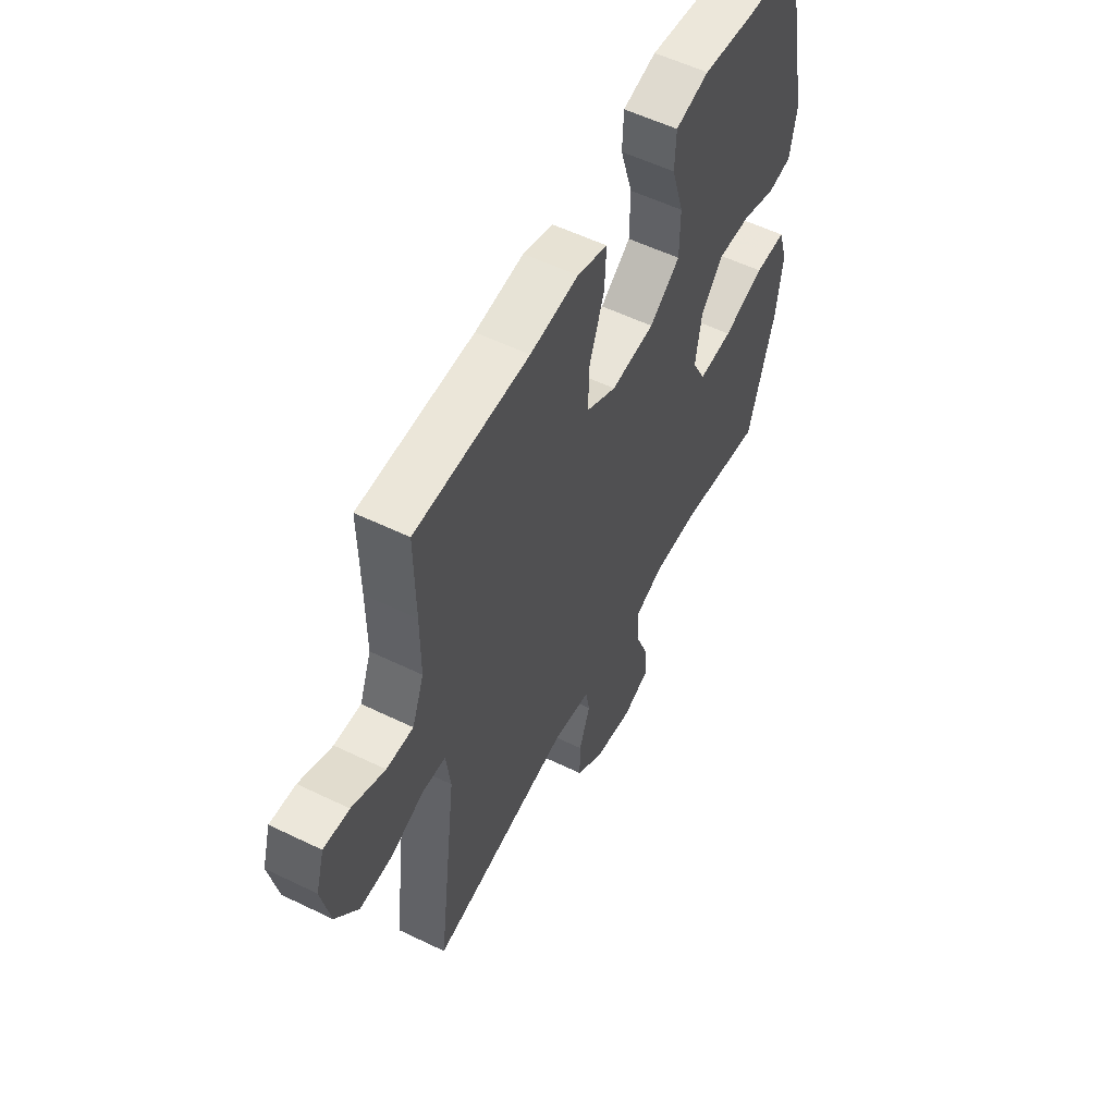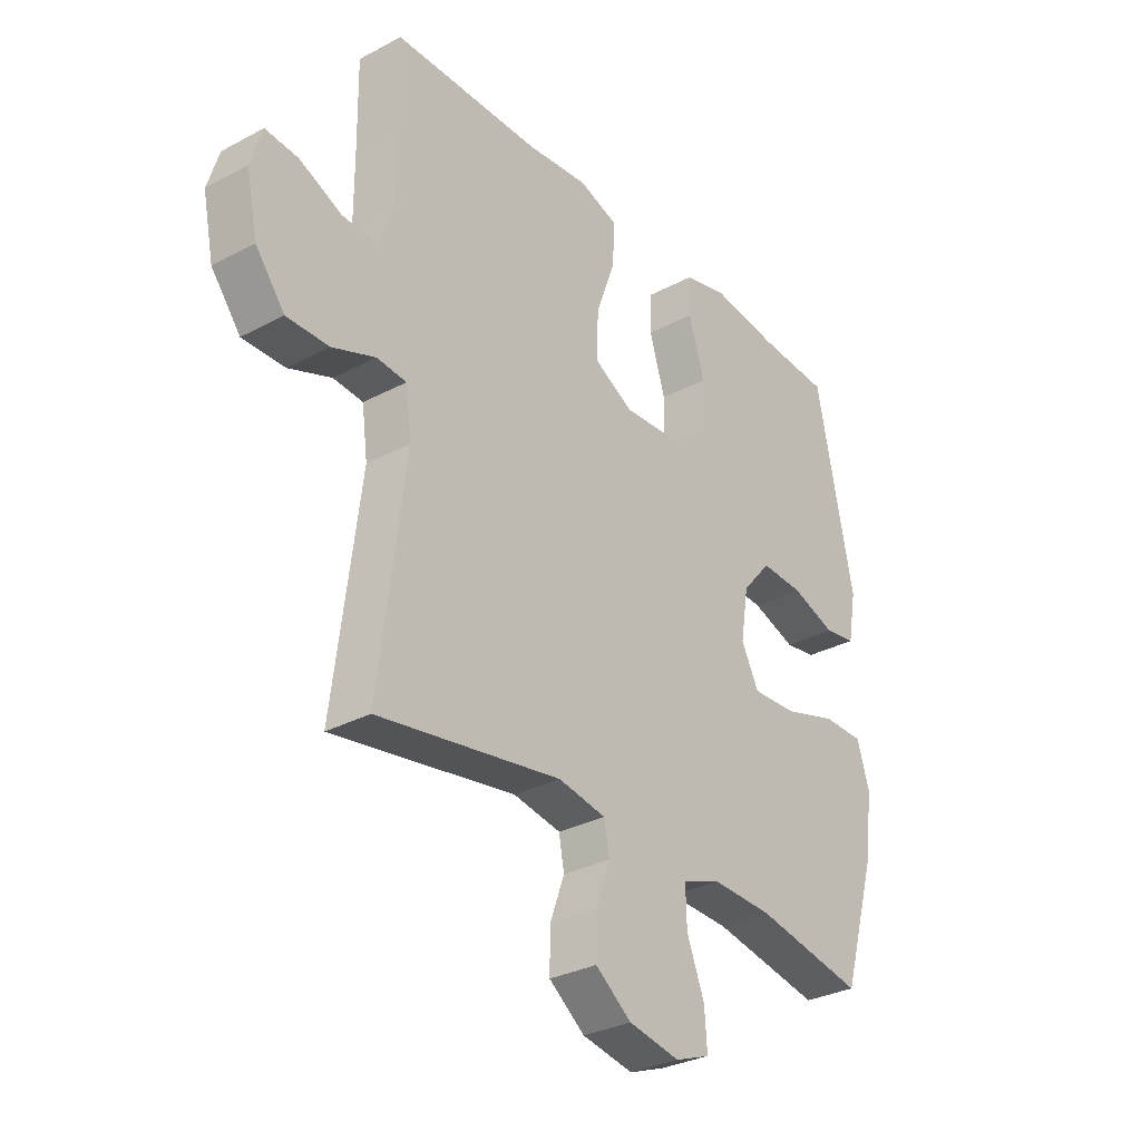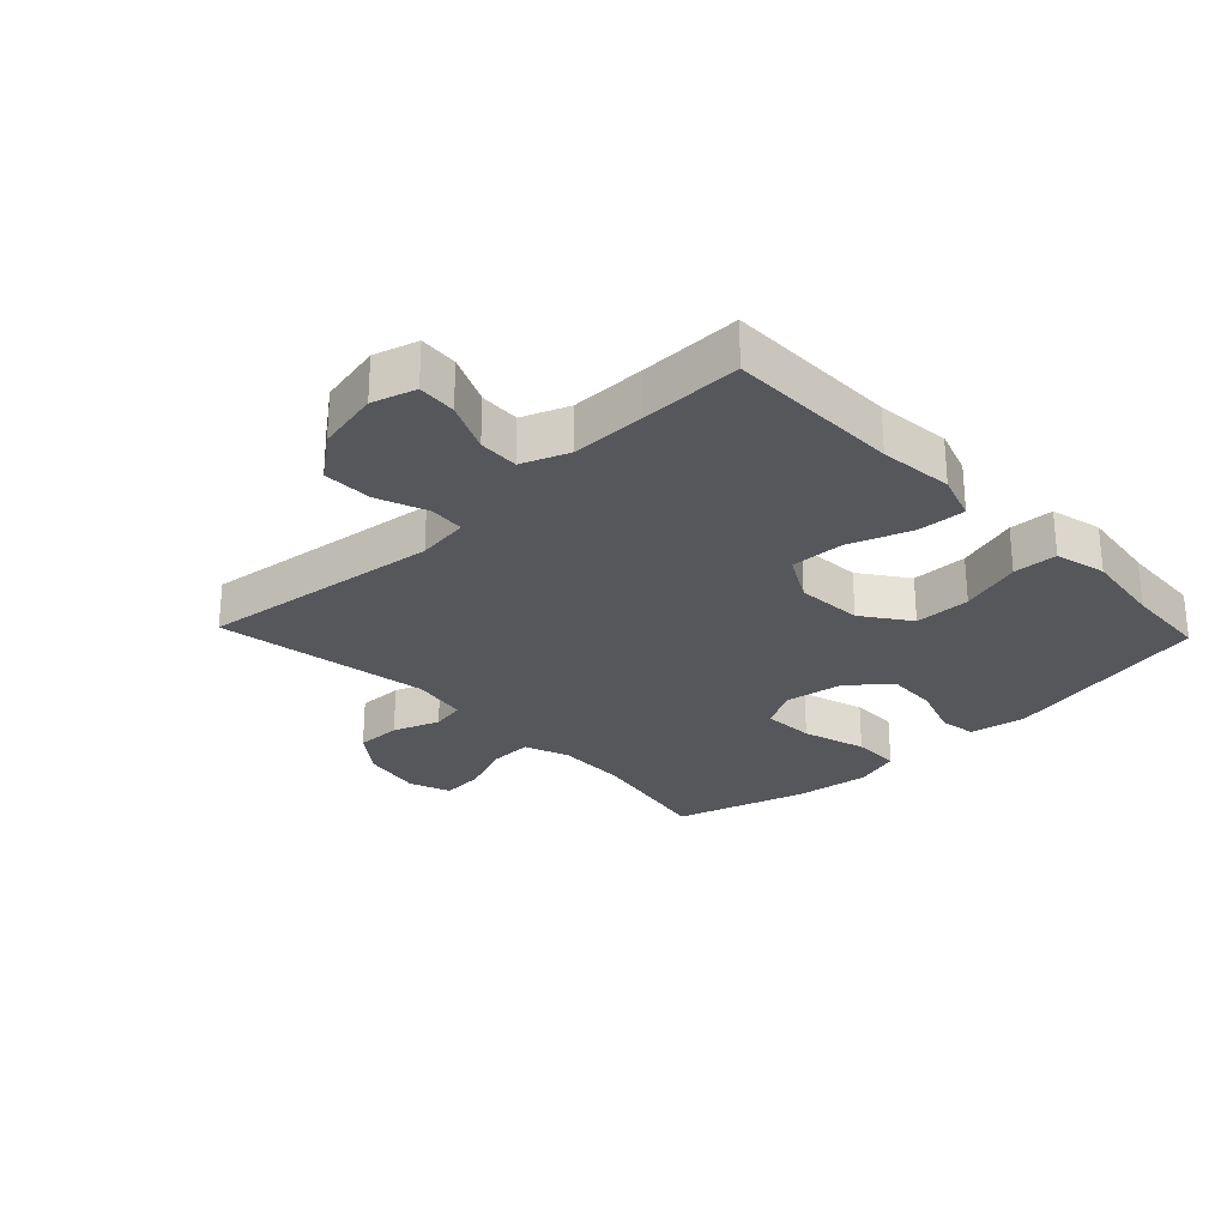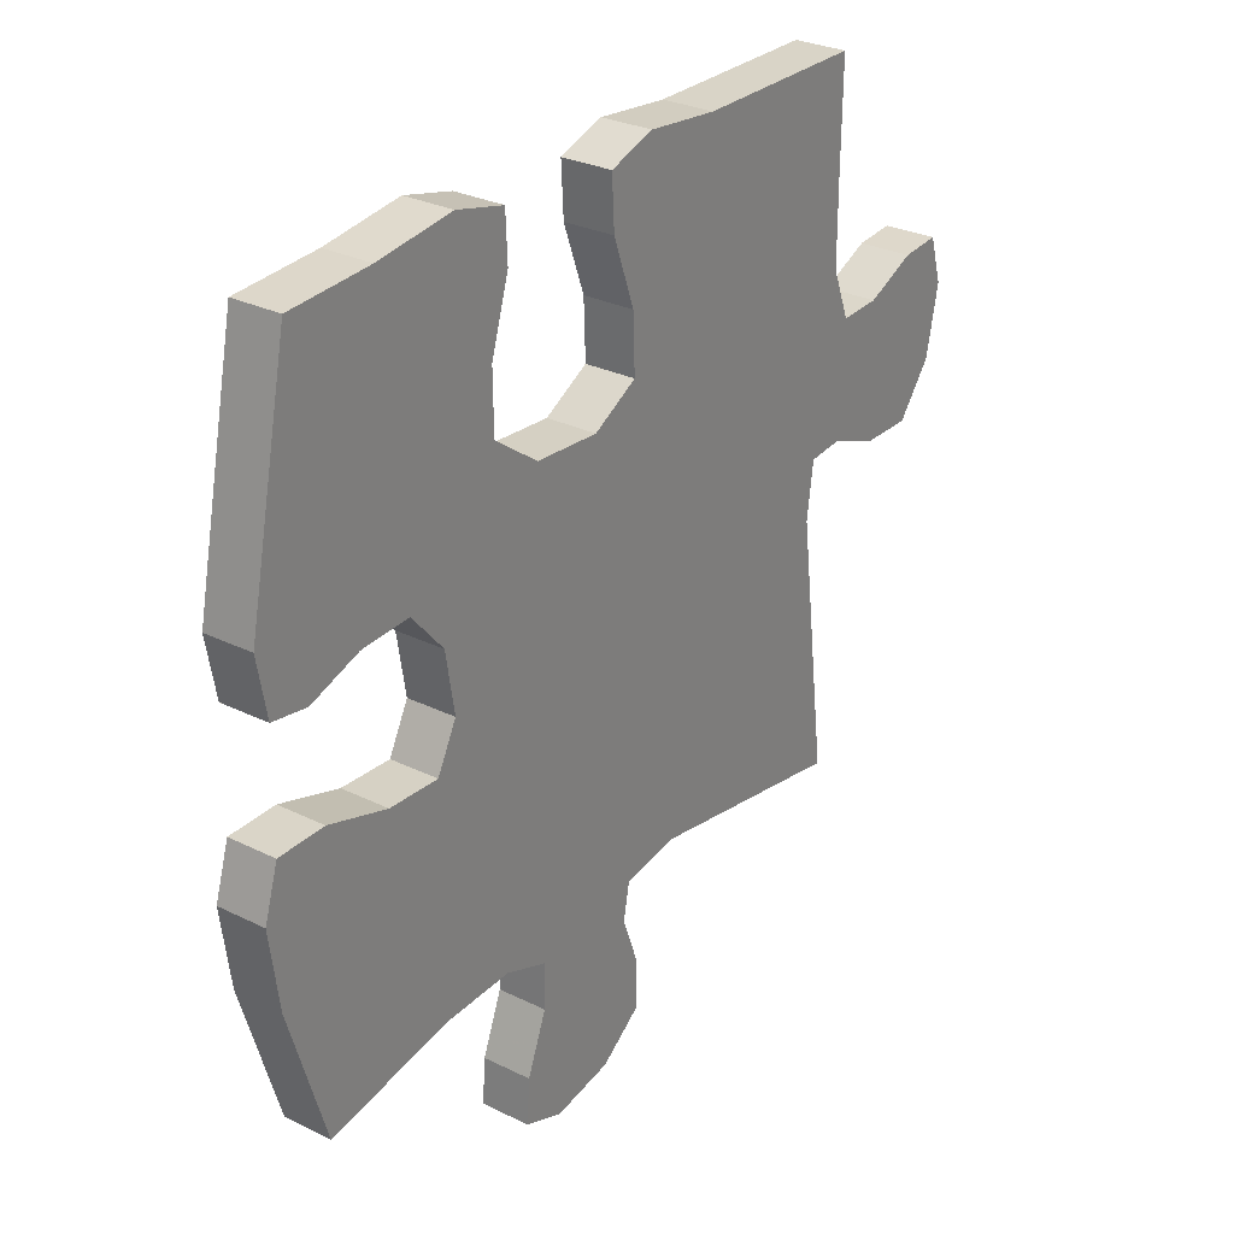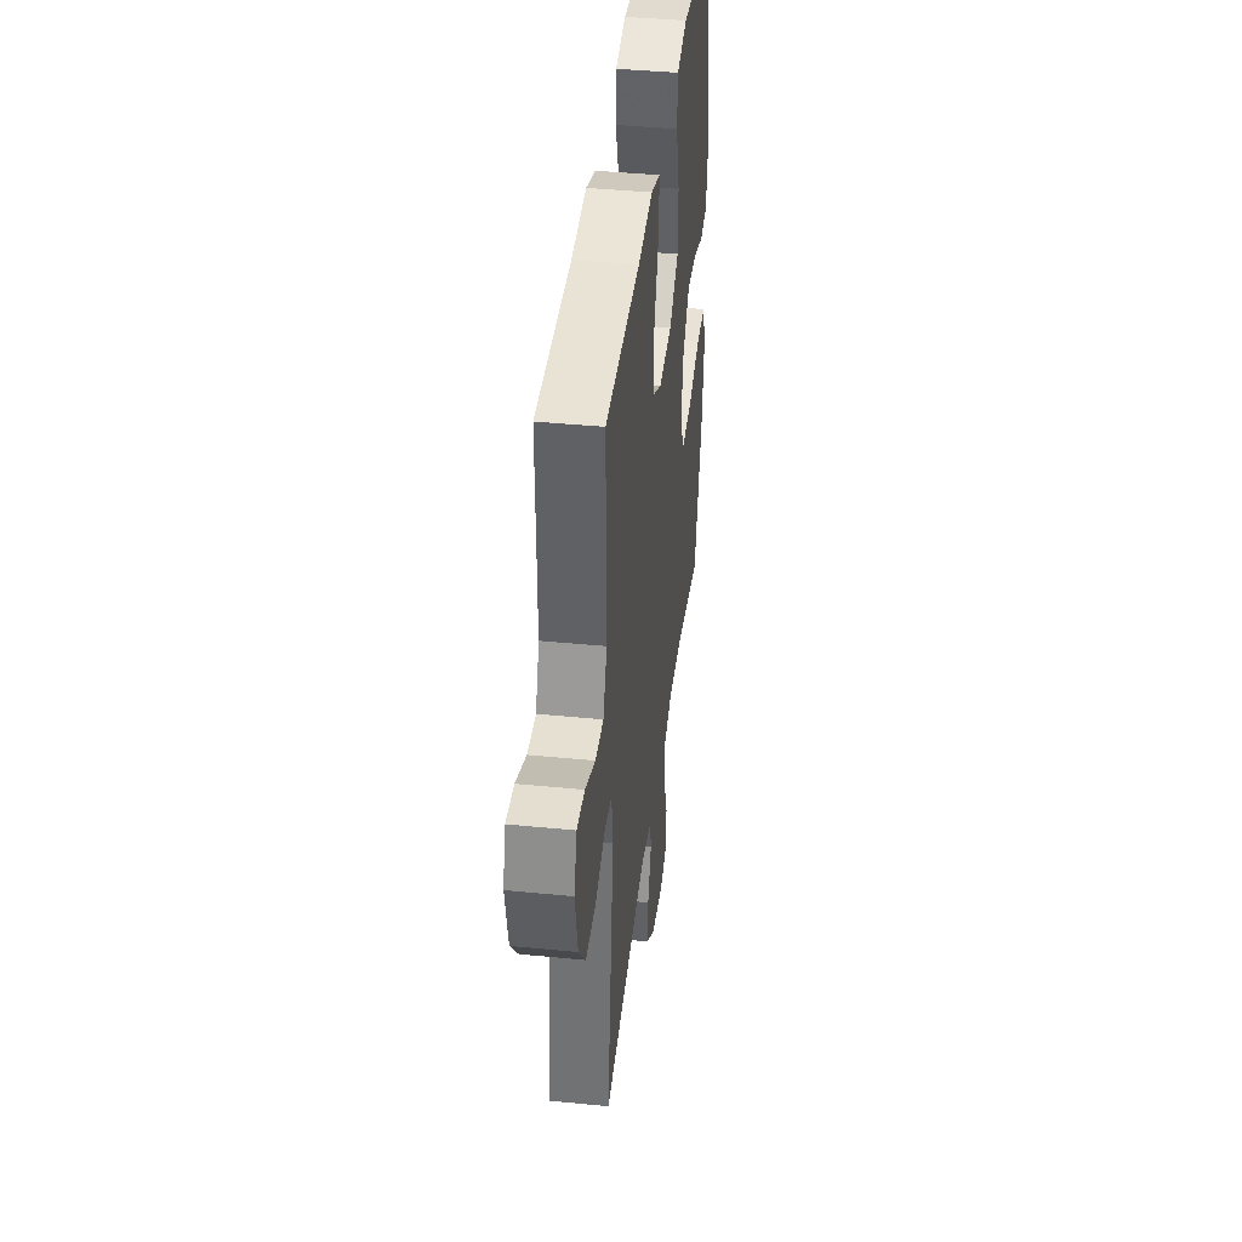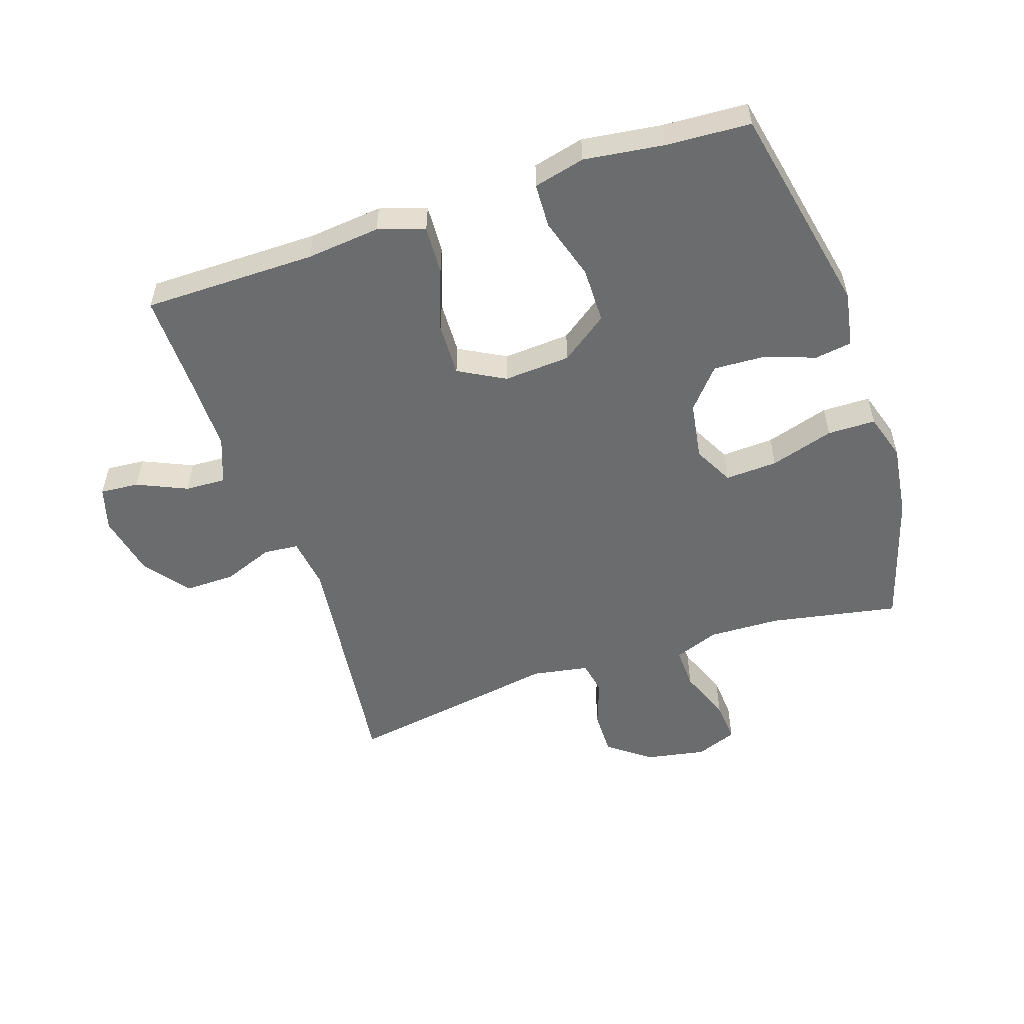
<metadata>
{"format":"obj","ext":"obj","renderer":"f3d","projection":"perspective","resolution":1024,"background":"white","views":[{"elev":55.8,"azim":-63.0,"up":"+Z"},{"elev":-31.1,"azim":-52.7,"up":"+Z"},{"elev":-27.0,"azim":-46.4,"up":"+Y"},{"elev":28.8,"azim":126.4,"up":"+Z"},{"elev":40.8,"azim":-83.1,"up":"+Z"},{"elev":-53.6,"azim":18.6,"up":"+Y"}]}
</metadata>
<code>
v -0.5 0.07 0.5
v -0.223 0.07 0.501
v -0.105 0.07 0.513
v -0.031 0.07 0.488
v -0.035 0.07 0.411
v -0.071 0.07 0.311
v -0.074 0.07 0.225
v 0 0.07 0.184
v 0.107 0.07 0.191
v 0.182 0.07 0.245
v 0.183 0.07 0.335
v 0.153 0.07 0.434
v 0.156 0.07 0.505
v 0.238 0.07 0.525
v 0.365 0.07 0.508
v 0.5 0.07 0.5
v 0.57 0.07 0.159
v 0.554 0.07 0.07
v 0.495 0.07 0.061
v 0.412 0.07 0.09
v 0.331 0.07 0.094
v 0.276 0.07 0.03
v 0.261 0.07 -0.063
v 0.294 0.07 -0.127
v 0.378 0.07 -0.123
v 0.48 0.07 -0.092
v 0.557 0.07 -0.093
v 0.58 0.07 -0.168
v 0.564 0.07 -0.287
v 0.5 0.07 -0.5
v 0.294 0.07 -0.461
v 0.179 0.07 -0.457
v 0.107 0.07 -0.484
v 0.109 0.07 -0.552
v 0.142 0.07 -0.637
v 0.147 0.07 -0.705
v 0.081 0.07 -0.73
v -0.015 0.07 -0.712
v -0.083 0.07 -0.661
v -0.082 0.07 -0.588
v -0.055 0.07 -0.513
v -0.065 0.07 -0.459
v -0.155 0.07 -0.443
v -0.5 0.07 -0.5
v -0.451 0.07 -0.112
v -0.462 0.07 -0.028
v -0.518 0.07 -0.023
v -0.599 0.07 -0.054
v -0.679 0.07 -0.055
v -0.734 0.07 0.016
v -0.755 0.07 0.118
v -0.734 0.07 0.188
v -0.672 0.07 0.183
v -0.592 0.07 0.147
v -0.527 0.07 0.144
v -0.498 0.07 0.219
v -0.498 0.07 0.338
v -0.5 0 0.5
v -0.223 0 0.501
v -0.105 0 0.513
v -0.031 0 0.488
v -0.035 0 0.411
v -0.071 0 0.311
v -0.074 0 0.225
v 0 0 0.184
v 0.107 0 0.191
v 0.182 0 0.245
v 0.183 0 0.335
v 0.153 0 0.434
v 0.156 0 0.505
v 0.238 0 0.525
v 0.365 0 0.508
v 0.5 0 0.5
v 0.57 0 0.159
v 0.554 0 0.07
v 0.495 0 0.061
v 0.412 0 0.09
v 0.331 0 0.094
v 0.276 0 0.03
v 0.261 0 -0.063
v 0.294 0 -0.127
v 0.378 0 -0.123
v 0.48 0 -0.092
v 0.557 0 -0.093
v 0.58 0 -0.168
v 0.564 0 -0.287
v 0.5 0 -0.5
v 0.294 0 -0.461
v 0.179 0 -0.457
v 0.107 0 -0.484
v 0.109 0 -0.552
v 0.142 0 -0.637
v 0.147 0 -0.705
v 0.081 0 -0.73
v -0.015 0 -0.712
v -0.083 0 -0.661
v -0.082 0 -0.588
v -0.055 0 -0.513
v -0.065 0 -0.459
v -0.155 0 -0.443
v -0.5 0 -0.5
v -0.451 0 -0.112
v -0.462 0 -0.028
v -0.518 0 -0.023
v -0.599 0 -0.054
v -0.679 0 -0.055
v -0.734 0 0.016
v -0.755 0 0.118
v -0.734 0 0.188
v -0.672 0 0.183
v -0.592 0 0.147
v -0.527 0 0.144
v -0.498 0 0.219
v -0.498 0 0.338
f 51 52 53 54
f 51 54 55
f 50 51 55
f 47 48 49 50
f 46 47 50 55
f 43 44 45
f 42 43 45 46
f 38 39 40 41
f 38 41 42
f 37 38 42
f 34 35 36 37
f 33 34 37 42
f 32 33 42 46
f 28 29 30 31
f 25 26 27 28
f 24 25 28 31
f 23 24 31 32
f 17 18 19 20
f 15 16 17 20
f 15 20 21
f 14 15 21 22
f 11 12 13 14
f 10 11 14 22
f 3 4 5 6
f 2 3 6 7
f 57 1 2 7
f 56 57 7 8
f 55 56 8
f 46 55 8 9
f 32 46 9
f 22 23 32
f 9 10 22 32
f 111 110 109 108
f 112 111 108
f 112 108 107
f 107 106 105 104
f 112 107 104 103
f 102 101 100
f 103 102 100 99
f 98 97 96 95
f 99 98 95
f 99 95 94
f 94 93 92 91
f 99 94 91 90
f 103 99 90 89
f 88 87 86 85
f 85 84 83 82
f 88 85 82 81
f 89 88 81 80
f 77 76 75 74
f 77 74 73 72
f 78 77 72
f 79 78 72 71
f 71 70 69 68
f 79 71 68 67
f 63 62 61 60
f 64 63 60 59
f 64 59 58 114
f 65 64 114 113
f 65 113 112
f 66 65 112 103
f 66 103 89
f 89 80 79
f 89 79 67 66
f 1 58 59 2
f 2 59 60 3
f 3 60 61 4
f 4 61 62 5
f 5 62 63 6
f 6 63 64 7
f 7 64 65 8
f 8 65 66 9
f 9 66 67 10
f 10 67 68 11
f 11 68 69 12
f 12 69 70 13
f 13 70 71 14
f 14 71 72 15
f 15 72 73 16
f 16 73 74 17
f 17 74 75 18
f 18 75 76 19
f 19 76 77 20
f 20 77 78 21
f 21 78 79 22
f 22 79 80 23
f 23 80 81 24
f 24 81 82 25
f 25 82 83 26
f 26 83 84 27
f 27 84 85 28
f 28 85 86 29
f 29 86 87 30
f 30 87 88 31
f 31 88 89 32
f 32 89 90 33
f 33 90 91 34
f 34 91 92 35
f 35 92 93 36
f 36 93 94 37
f 37 94 95 38
f 38 95 96 39
f 39 96 97 40
f 40 97 98 41
f 41 98 99 42
f 42 99 100 43
f 43 100 101 44
f 44 101 102 45
f 45 102 103 46
f 46 103 104 47
f 47 104 105 48
f 48 105 106 49
f 49 106 107 50
f 50 107 108 51
f 51 108 109 52
f 52 109 110 53
f 53 110 111 54
f 54 111 112 55
f 55 112 113 56
f 56 113 114 57
f 57 114 58 1

</code>
